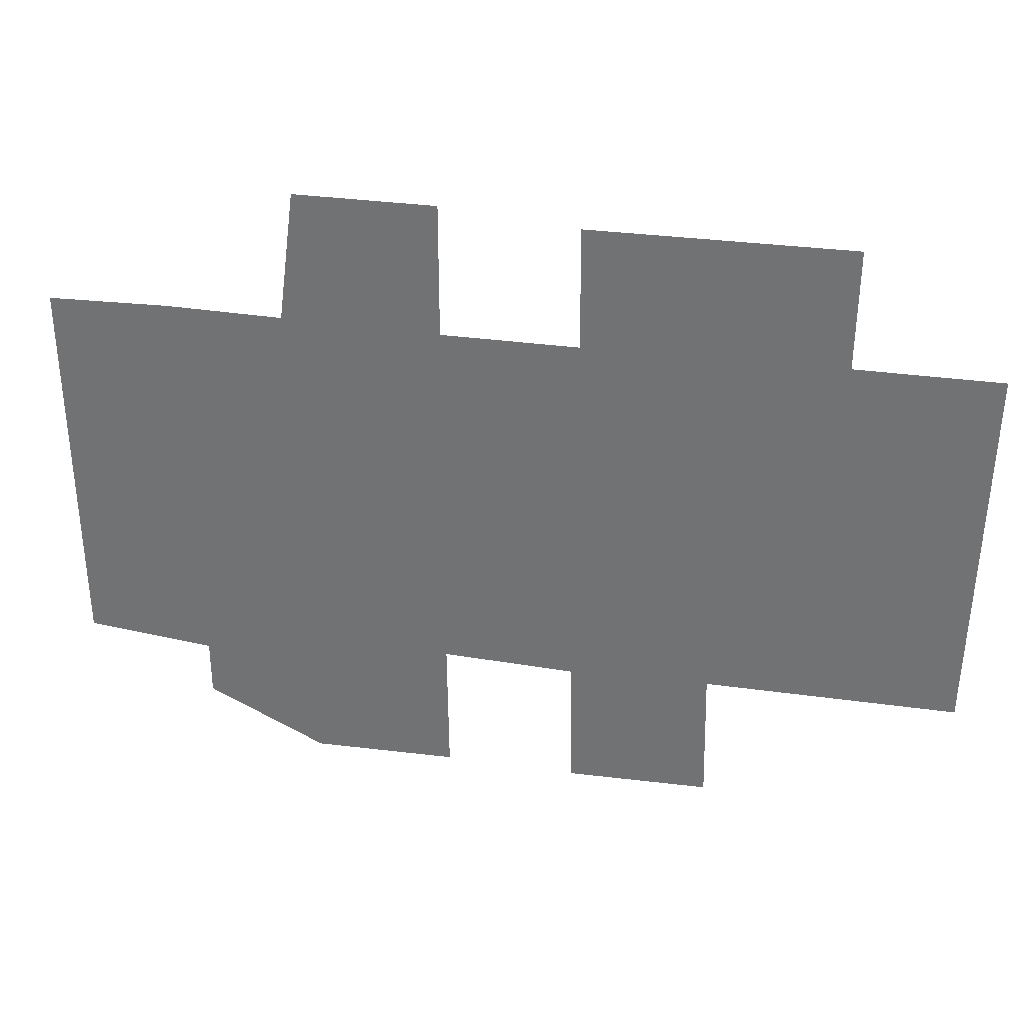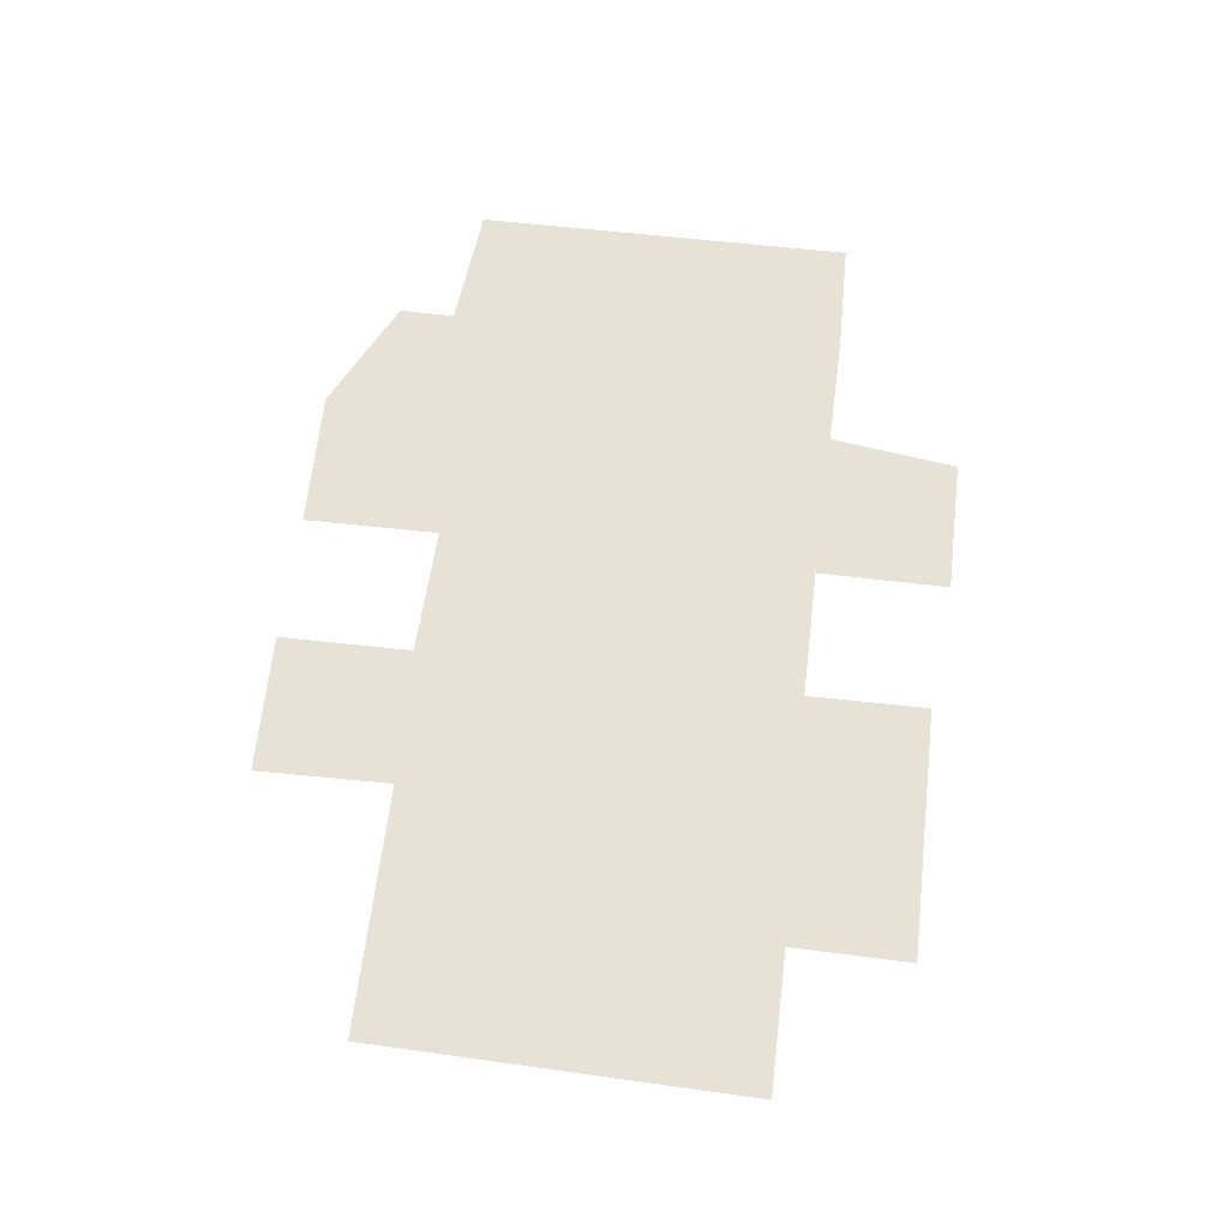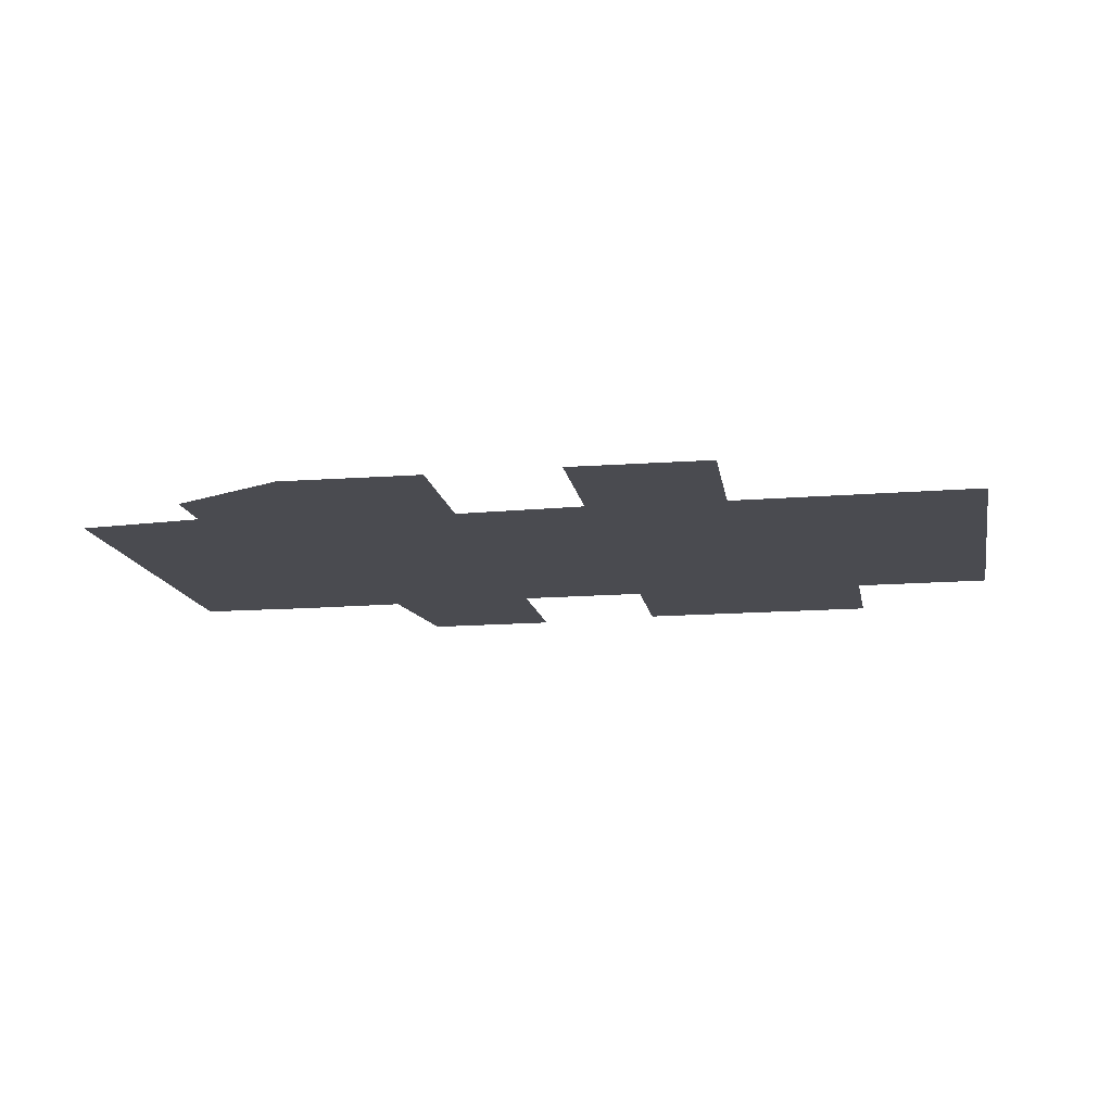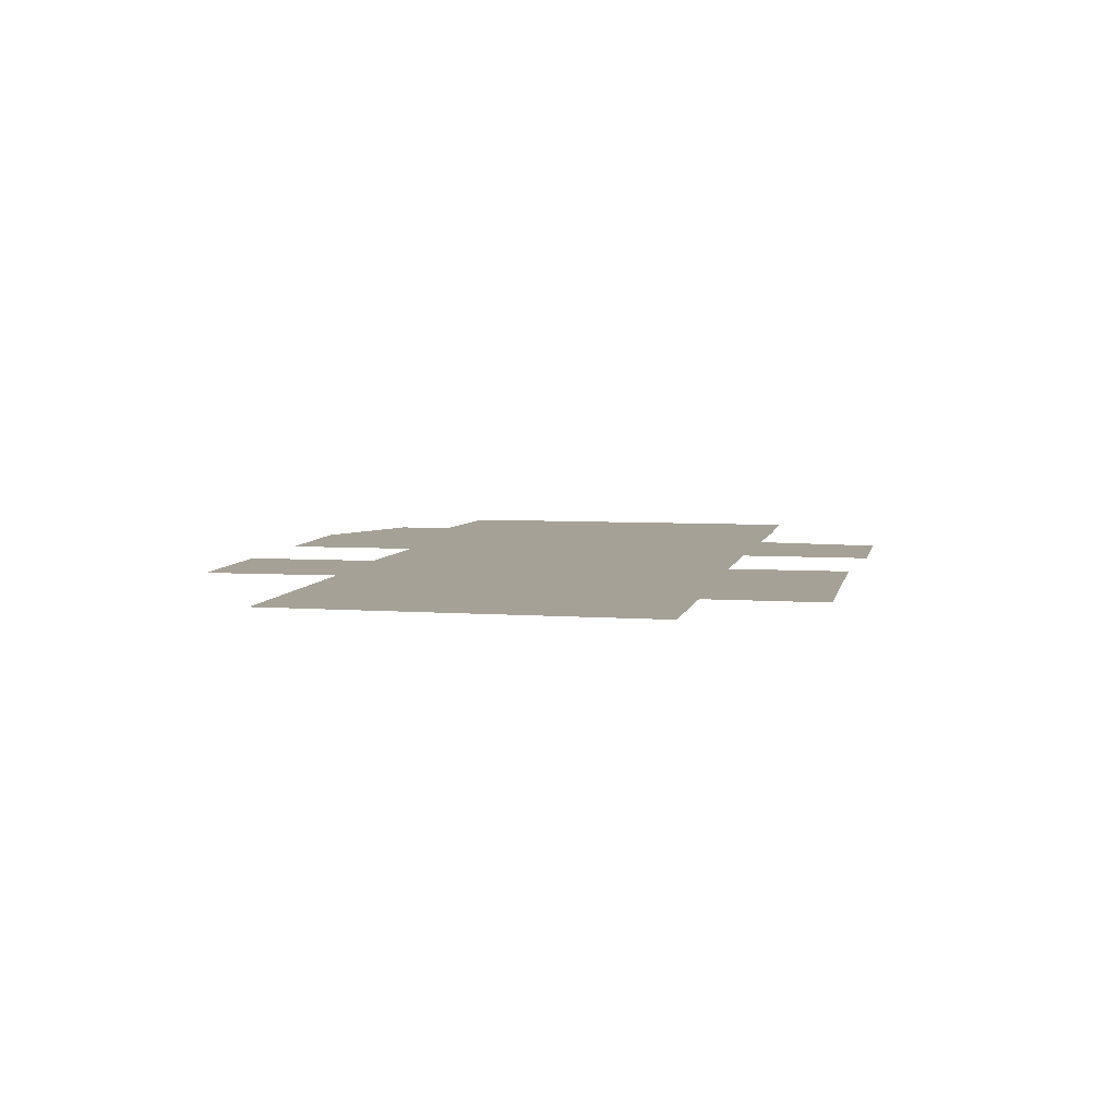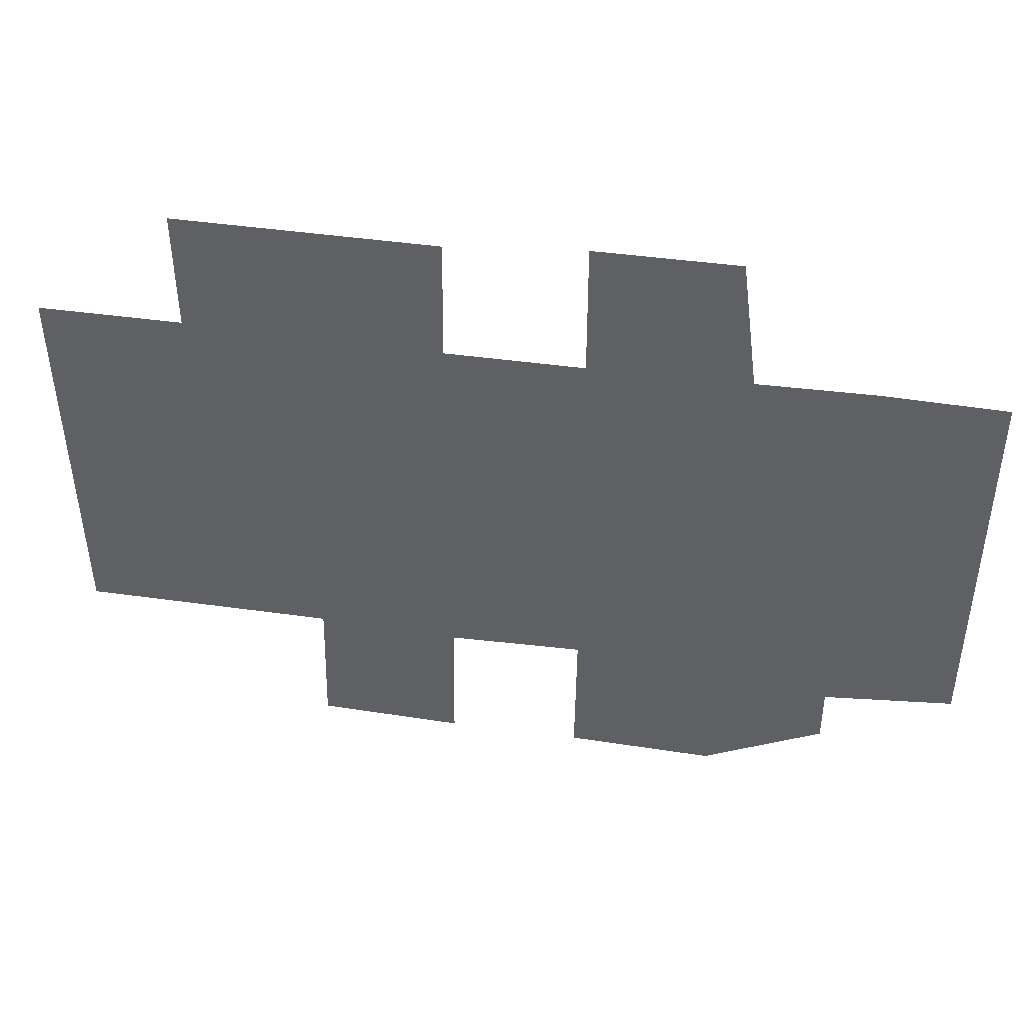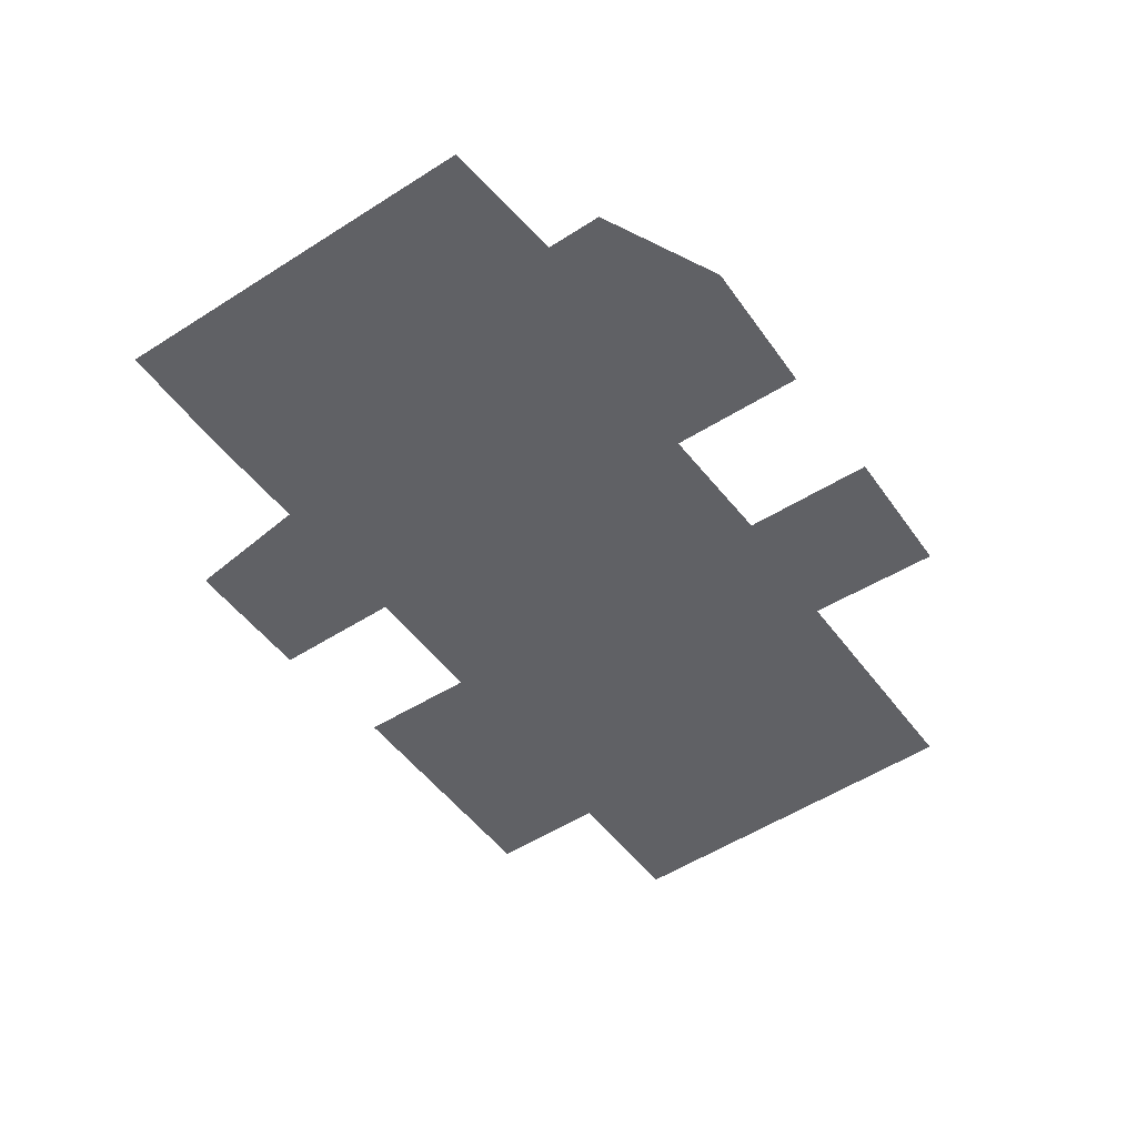
<metadata>
{"format":"obj","ext":"obj","renderer":"f3d","projection":"perspective","resolution":1024,"background":"white","views":[{"elev":32.8,"azim":-169.1,"up":"+Z"},{"elev":62.9,"azim":-83.1,"up":"+Y"},{"elev":-14.4,"azim":-169.9,"up":"+Y"},{"elev":6.0,"azim":-78.4,"up":"+Y"},{"elev":42.5,"azim":9.6,"up":"+Z"},{"elev":-50.4,"azim":125.2,"up":"+Y"}]}
</metadata>
<code>
g default
v -78.11 59 -68.94
v -173.1 59 -68.94
v -175.9 59 75.32
v -122 59 75.32
v -122.5 59 120.8
v -25.3 59 120.4
v -25.84 59 74.01
v 25.41 59 74.01
v 25.41 59 124.7
v 78.29 59 124.7
v 128.5 59 75.63
v 173.8 59 74.55
v 172.7 59 -73.83
v 124.2 59 -78.69
v 124.2 59 -100.3
v 79.37 59 -122.4
v 24.87 59 -121.3
v 25.41 59 -68.98
v -24.77 59 -70.59
v -25.3 59 -121.9
v -79.26 59 -120.8
v 84.79 59 74.94
g bright_3rd_floor_base:polySurface64
f 3 4 2
f 2 4 1
f 5 6 4
f 6 7 4
f 4 7 1
f 9 10 8
f 20 21 19
f 21 1 19
f 1 7 19
f 7 8 19
f 19 8 18
f 12 13 11
f 13 14 11
f 17 18 16
f 10 22 8
f 8 22 14
f 11 14 22
f 8 14 18
f 14 15 18
f 15 16 18

</code>
